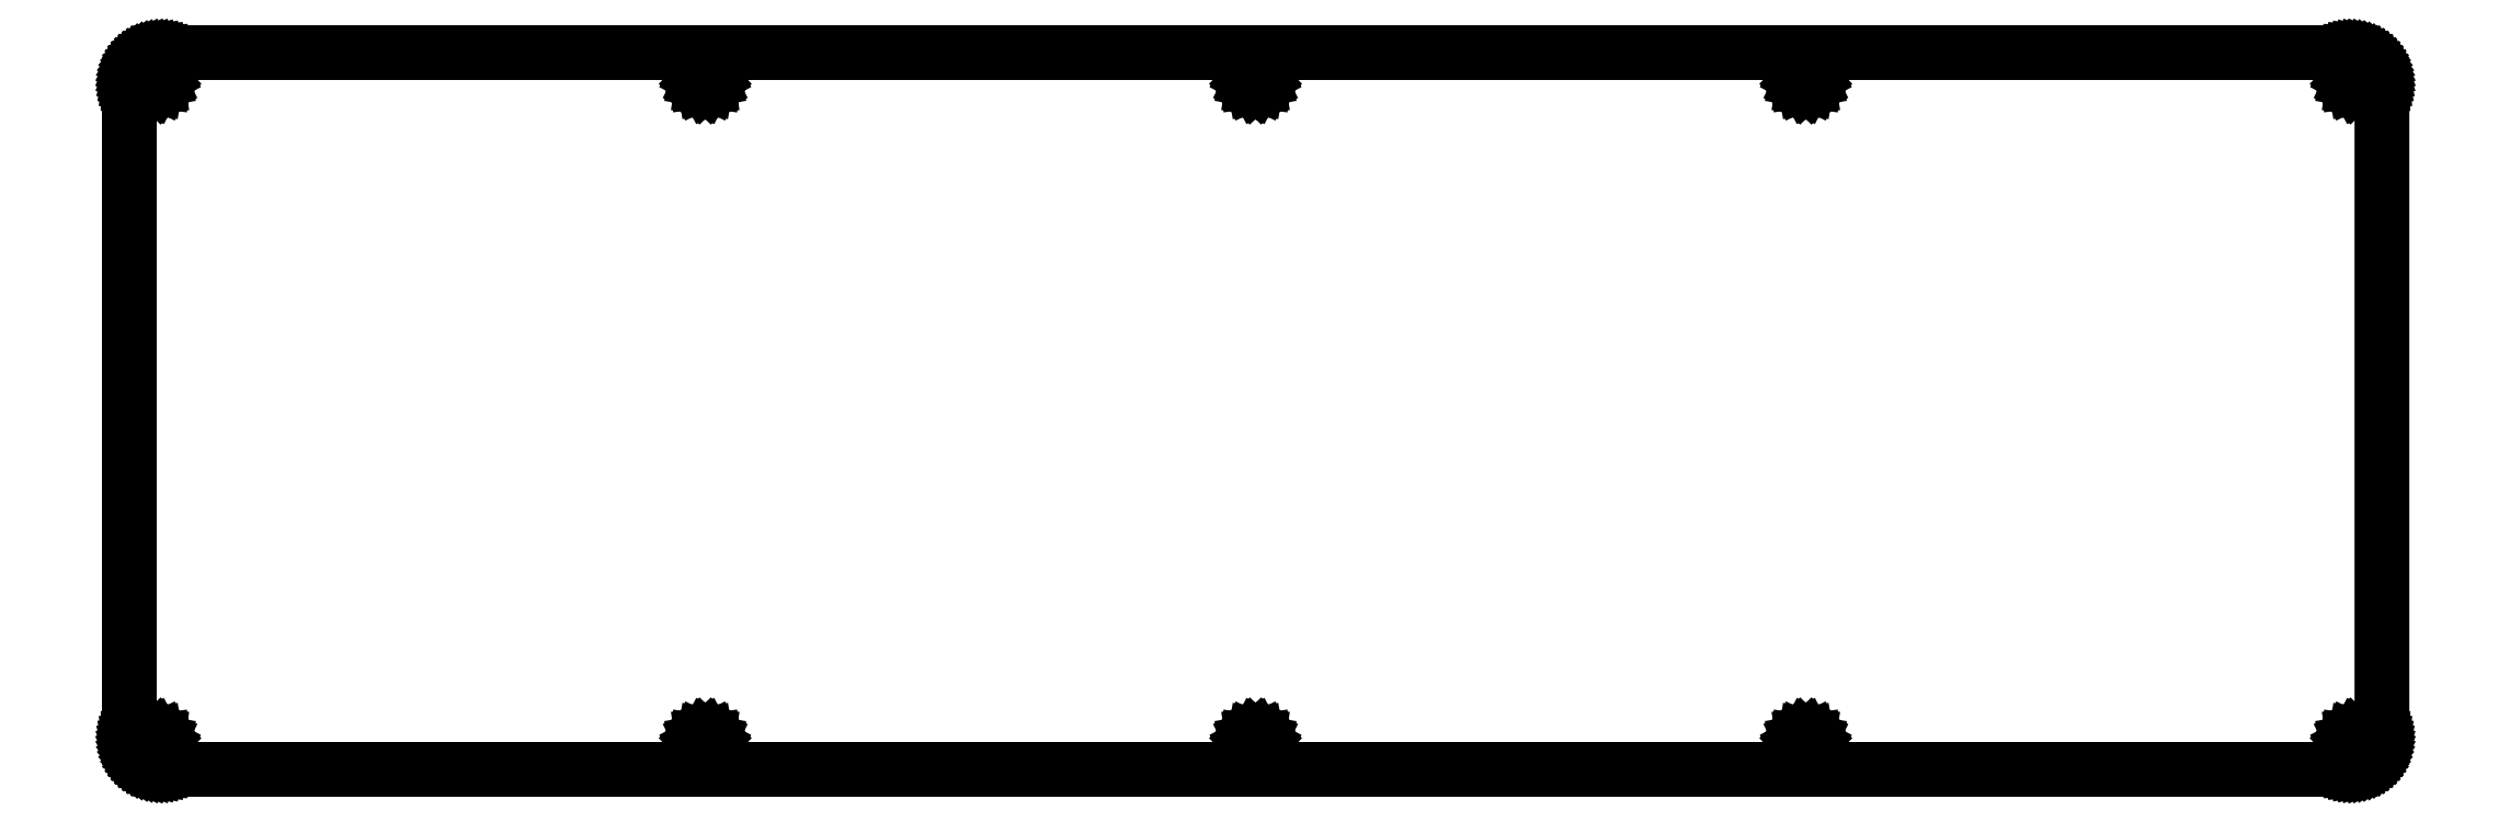
<metadata>
{"format":"dxf","ext":"dxf","renderer":"ezdxf+matplotlib","layout":"modelspace","background":"white","min_lineweight":24,"dpi":150}
</metadata>
<code>
0
SECTION
2
ENTITIES
0
LINE
8
0
10
344.5
20
111.4
30
0
11
344.9
21
111.4
31
0
0
LINE
8
0
10
344.9
20
111.4
30
0
11
345.3
21
111.3
31
0
0
LINE
8
0
10
345.3
20
111.3
30
0
11
345.6
21
111.2
31
0
0
LINE
8
0
10
345.6
20
111.2
30
0
11
346
21
111.1
31
0
0
LINE
8
0
10
346
20
111.1
30
0
11
346.4
21
111
31
0
0
LINE
8
0
10
346.4
20
111
30
0
11
346.8
21
110.8
31
0
0
LINE
8
0
10
346.8
20
110.8
30
0
11
347.1
21
110.6
31
0
0
LINE
8
0
10
347.1
20
110.6
30
0
11
347.4
21
110.4
31
0
0
LINE
8
0
10
347.4
20
110.4
30
0
11
347.7
21
110.2
31
0
0
LINE
8
0
10
347.7
20
110.2
30
0
11
348
21
109.9
31
0
0
LINE
8
0
10
348
20
109.9
30
0
11
348.3
21
109.6
31
0
0
LINE
8
0
10
348.3
20
109.6
30
0
11
348.5
21
109.3
31
0
0
LINE
8
0
10
348.5
20
109.3
30
0
11
348.7
21
109
31
0
0
LINE
8
0
10
348.7
20
109
30
0
11
348.9
21
108.7
31
0
0
LINE
8
0
10
348.9
20
108.7
30
0
11
349.1
21
108.3
31
0
0
LINE
8
0
10
349.1
20
108.3
30
0
11
349.2
21
107.9
31
0
0
LINE
8
0
10
349.2
20
107.9
30
0
11
349.3
21
107.5
31
0
0
LINE
8
0
10
349.3
20
107.5
30
0
11
349.4
21
107.2
31
0
0
LINE
8
0
10
349.4
20
107.2
30
0
11
349.5
21
106.8
31
0
0
LINE
8
0
10
349.5
20
106.8
30
0
11
349.5
21
106.4
31
0
0
LINE
8
0
10
349.5
20
106.4
30
0
11
349.5
21
5.121
31
0
0
LINE
8
0
10
349.5
20
5.121
30
0
11
349.5
21
4.729
31
0
0
LINE
8
0
10
349.5
20
4.729
30
0
11
349.4
21
4.339
31
0
0
LINE
8
0
10
349.4
20
4.339
30
0
11
349.3
21
3.955
31
0
0
LINE
8
0
10
349.3
20
3.955
30
0
11
349.2
21
3.576
31
0
0
LINE
8
0
10
349.2
20
3.576
30
0
11
349.1
21
3.208
31
0
0
LINE
8
0
10
349.1
20
3.208
30
0
11
348.9
21
2.853
31
0
0
LINE
8
0
10
348.9
20
2.853
30
0
11
348.7
21
2.509
31
0
0
LINE
8
0
10
348.7
20
2.509
30
0
11
348.5
21
2.183
31
0
0
LINE
8
0
10
348.5
20
2.183
30
0
11
348.3
21
1.874
31
0
0
LINE
8
0
10
348.3
20
1.874
30
0
11
348
21
1.586
31
0
0
LINE
8
0
10
348
20
1.586
30
0
11
347.7
21
1.319
31
0
0
LINE
8
0
10
347.7
20
1.319
30
0
11
347.4
21
1.076
31
0
0
LINE
8
0
10
347.4
20
1.076
30
0
11
347.1
21
0.8585
31
0
0
LINE
8
0
10
347.1
20
0.8585
30
0
11
346.8
21
0.667
31
0
0
LINE
8
0
10
346.8
20
0.667
30
0
11
346.4
21
0.5016
31
0
0
LINE
8
0
10
346.4
20
0.5016
30
0
11
346
21
0.3666
31
0
0
LINE
8
0
10
346
20
0.3666
30
0
11
345.6
21
0.2604
31
0
0
LINE
8
0
10
345.6
20
0.2604
30
0
11
345.3
21
0.1833
31
0
0
LINE
8
0
10
345.3
20
0.1833
30
0
11
344.9
21
0.1378
31
0
0
LINE
8
0
10
344.9
20
0.1378
30
0
11
344.5
21
0.1213
31
0
0
LINE
8
0
10
344.5
20
0.1213
30
0
11
5.096
21
0.1213
31
0
0
LINE
8
0
10
5.096
20
0.1213
30
0
11
4.702
21
0.1378
31
0
0
LINE
8
0
10
4.702
20
0.1378
30
0
11
4.312
21
0.1833
31
0
0
LINE
8
0
10
4.312
20
0.1833
30
0
11
3.927
21
0.2604
31
0
0
LINE
8
0
10
3.927
20
0.2604
30
0
11
3.55
21
0.3666
31
0
0
LINE
8
0
10
3.55
20
0.3666
30
0
11
3.182
21
0.5016
31
0
0
LINE
8
0
10
3.182
20
0.5016
30
0
11
2.825
21
0.667
31
0
0
LINE
8
0
10
2.825
20
0.667
30
0
11
2.482
21
0.8585
31
0
0
LINE
8
0
10
2.482
20
0.8585
30
0
11
2.157
21
1.076
31
0
0
LINE
8
0
10
2.157
20
1.076
30
0
11
1.848
21
1.319
31
0
0
LINE
8
0
10
1.848
20
1.319
30
0
11
1.56
21
1.586
31
0
0
LINE
8
0
10
1.56
20
1.586
30
0
11
1.293
21
1.874
31
0
0
LINE
8
0
10
1.293
20
1.874
30
0
11
1.05
21
2.183
31
0
0
LINE
8
0
10
1.05
20
2.183
30
0
11
0.831
21
2.509
31
0
0
LINE
8
0
10
0.831
20
2.509
30
0
11
0.6394
21
2.853
31
0
0
LINE
8
0
10
0.6394
20
2.853
30
0
11
0.4754
21
3.208
31
0
0
LINE
8
0
10
0.4754
20
3.208
30
0
11
0.339
21
3.576
31
0
0
LINE
8
0
10
0.339
20
3.576
30
0
11
0.2329
21
3.955
31
0
0
LINE
8
0
10
0.2329
20
3.955
30
0
11
0.1571
21
4.339
31
0
0
LINE
8
0
10
0.1571
20
4.339
30
0
11
0.1102
21
4.729
31
0
0
LINE
8
0
10
0.1102
20
4.729
30
0
11
0.09508
21
5.122
31
0
0
LINE
8
0
10
0.09508
20
5.122
30
0
11
0.09508
21
106.4
31
0
0
LINE
8
0
10
0.09508
20
106.4
30
0
11
0.1102
21
106.8
31
0
0
LINE
8
0
10
0.1102
20
106.8
30
0
11
0.1571
21
107.2
31
0
0
LINE
8
0
10
0.1571
20
107.2
30
0
11
0.2329
21
107.5
31
0
0
LINE
8
0
10
0.2329
20
107.5
30
0
11
0.339
21
107.9
31
0
0
LINE
8
0
10
0.339
20
107.9
30
0
11
0.4754
21
108.3
31
0
0
LINE
8
0
10
0.4754
20
108.3
30
0
11
0.6394
21
108.7
31
0
0
LINE
8
0
10
0.6394
20
108.7
30
0
11
0.831
21
109
31
0
0
LINE
8
0
10
0.831
20
109
30
0
11
1.05
21
109.3
31
0
0
LINE
8
0
10
1.05
20
109.3
30
0
11
1.293
21
109.6
31
0
0
LINE
8
0
10
1.293
20
109.6
30
0
11
1.56
21
109.9
31
0
0
LINE
8
0
10
1.56
20
109.9
30
0
11
1.848
21
110.2
31
0
0
LINE
8
0
10
1.848
20
110.2
30
0
11
2.157
21
110.4
31
0
0
LINE
8
0
10
2.157
20
110.4
30
0
11
2.482
21
110.6
31
0
0
LINE
8
0
10
2.482
20
110.6
30
0
11
2.825
21
110.8
31
0
0
LINE
8
0
10
2.825
20
110.8
30
0
11
3.182
21
111
31
0
0
LINE
8
0
10
3.182
20
111
30
0
11
3.55
21
111.1
31
0
0
LINE
8
0
10
3.55
20
111.1
30
0
11
3.927
21
111.2
31
0
0
LINE
8
0
10
3.927
20
111.2
30
0
11
4.312
21
111.3
31
0
0
LINE
8
0
10
4.312
20
111.3
30
0
11
4.702
21
111.4
31
0
0
LINE
8
0
10
4.702
20
111.4
30
0
11
5.096
21
111.4
31
0
0
LINE
8
0
10
5.096
20
111.4
30
0
11
344.5
21
111.4
31
0
0
LINE
8
0
10
3.638
20
5.548
30
0
11
3.22
21
5.336
31
0
0
LINE
8
0
10
3.22
20
5.336
30
0
11
2.891
21
5.005
31
0
0
LINE
8
0
10
2.891
20
5.005
30
0
11
2.679
21
4.589
31
0
0
LINE
8
0
10
2.679
20
4.589
30
0
11
2.606
21
4.127
31
0
0
LINE
8
0
10
2.606
20
4.127
30
0
11
2.679
21
3.666
31
0
0
LINE
8
0
10
2.679
20
3.666
30
0
11
2.891
21
3.248
31
0
0
LINE
8
0
10
2.891
20
3.248
30
0
11
3.22
21
2.917
31
0
0
LINE
8
0
10
3.22
20
2.917
30
0
11
3.638
21
2.705
31
0
0
LINE
8
0
10
3.638
20
2.705
30
0
11
4.101
21
2.632
31
0
0
LINE
8
0
10
4.101
20
2.632
30
0
11
4.561
21
2.705
31
0
0
LINE
8
0
10
4.561
20
2.705
30
0
11
4.979
21
2.917
31
0
0
LINE
8
0
10
4.979
20
2.917
30
0
11
5.31
21
3.248
31
0
0
LINE
8
0
10
5.31
20
3.248
30
0
11
5.522
21
3.666
31
0
0
LINE
8
0
10
5.522
20
3.666
30
0
11
5.595
21
4.127
31
0
0
LINE
8
0
10
5.595
20
4.127
30
0
11
5.522
21
4.589
31
0
0
LINE
8
0
10
5.522
20
4.589
30
0
11
5.31
21
5.005
31
0
0
LINE
8
0
10
5.31
20
5.005
30
0
11
4.979
21
5.336
31
0
0
LINE
8
0
10
4.979
20
5.336
30
0
11
4.561
21
5.548
31
0
0
LINE
8
0
10
4.561
20
5.548
30
0
11
4.101
21
5.621
31
0
0
LINE
8
0
10
4.101
20
5.621
30
0
11
3.638
21
5.548
31
0
0
LINE
8
0
10
88.98
20
5.548
30
0
11
88.57
21
5.336
31
0
0
LINE
8
0
10
88.57
20
5.336
30
0
11
88.23
21
5.005
31
0
0
LINE
8
0
10
88.23
20
5.005
30
0
11
88.02
21
4.589
31
0
0
LINE
8
0
10
88.02
20
4.589
30
0
11
87.95
21
4.127
31
0
0
LINE
8
0
10
87.95
20
4.127
30
0
11
88.02
21
3.666
31
0
0
LINE
8
0
10
88.02
20
3.666
30
0
11
88.23
21
3.248
31
0
0
LINE
8
0
10
88.23
20
3.248
30
0
11
88.57
21
2.917
31
0
0
LINE
8
0
10
88.57
20
2.917
30
0
11
88.98
21
2.705
31
0
0
LINE
8
0
10
88.98
20
2.705
30
0
11
89.44
21
2.632
31
0
0
LINE
8
0
10
89.44
20
2.632
30
0
11
89.91
21
2.705
31
0
0
LINE
8
0
10
89.91
20
2.705
30
0
11
90.32
21
2.917
31
0
0
LINE
8
0
10
90.32
20
2.917
30
0
11
90.65
21
3.248
31
0
0
LINE
8
0
10
90.65
20
3.248
30
0
11
90.86
21
3.666
31
0
0
LINE
8
0
10
90.86
20
3.666
30
0
11
90.94
21
4.127
31
0
0
LINE
8
0
10
90.94
20
4.127
30
0
11
90.86
21
4.589
31
0
0
LINE
8
0
10
90.86
20
4.589
30
0
11
90.65
21
5.005
31
0
0
LINE
8
0
10
90.65
20
5.005
30
0
11
90.32
21
5.336
31
0
0
LINE
8
0
10
90.32
20
5.336
30
0
11
89.91
21
5.548
31
0
0
LINE
8
0
10
89.91
20
5.548
30
0
11
89.44
21
5.621
31
0
0
LINE
8
0
10
89.44
20
5.621
30
0
11
88.98
21
5.548
31
0
0
LINE
8
0
10
174.3
20
5.548
30
0
11
173.9
21
5.336
31
0
0
LINE
8
0
10
173.9
20
5.336
30
0
11
173.6
21
5.005
31
0
0
LINE
8
0
10
173.6
20
5.005
30
0
11
173.4
21
4.589
31
0
0
LINE
8
0
10
173.4
20
4.589
30
0
11
173.3
21
4.127
31
0
0
LINE
8
0
10
173.3
20
4.127
30
0
11
173.4
21
3.666
31
0
0
LINE
8
0
10
173.4
20
3.666
30
0
11
173.6
21
3.248
31
0
0
LINE
8
0
10
173.6
20
3.248
30
0
11
173.9
21
2.917
31
0
0
LINE
8
0
10
173.9
20
2.917
30
0
11
174.3
21
2.705
31
0
0
LINE
8
0
10
174.3
20
2.705
30
0
11
174.8
21
2.632
31
0
0
LINE
8
0
10
174.8
20
2.632
30
0
11
175.2
21
2.705
31
0
0
LINE
8
0
10
175.2
20
2.705
30
0
11
175.7
21
2.917
31
0
0
LINE
8
0
10
175.7
20
2.917
30
0
11
176
21
3.248
31
0
0
LINE
8
0
10
176
20
3.248
30
0
11
176.2
21
3.666
31
0
0
LINE
8
0
10
176.2
20
3.666
30
0
11
176.3
21
4.127
31
0
0
LINE
8
0
10
176.3
20
4.127
30
0
11
176.2
21
4.589
31
0
0
LINE
8
0
10
176.2
20
4.589
30
0
11
176
21
5.005
31
0
0
LINE
8
0
10
176
20
5.005
30
0
11
175.7
21
5.336
31
0
0
LINE
8
0
10
175.7
20
5.336
30
0
11
175.2
21
5.548
31
0
0
LINE
8
0
10
175.2
20
5.548
30
0
11
174.8
21
5.621
31
0
0
LINE
8
0
10
174.8
20
5.621
30
0
11
174.3
21
5.548
31
0
0
LINE
8
0
10
259.7
20
5.548
30
0
11
259.3
21
5.336
31
0
0
LINE
8
0
10
259.3
20
5.336
30
0
11
258.9
21
5.005
31
0
0
LINE
8
0
10
258.9
20
5.005
30
0
11
258.7
21
4.589
31
0
0
LINE
8
0
10
258.7
20
4.589
30
0
11
258.6
21
4.127
31
0
0
LINE
8
0
10
258.6
20
4.127
30
0
11
258.7
21
3.666
31
0
0
LINE
8
0
10
258.7
20
3.666
30
0
11
258.9
21
3.248
31
0
0
LINE
8
0
10
258.9
20
3.248
30
0
11
259.3
21
2.917
31
0
0
LINE
8
0
10
259.3
20
2.917
30
0
11
259.7
21
2.705
31
0
0
LINE
8
0
10
259.7
20
2.705
30
0
11
260.1
21
2.632
31
0
0
LINE
8
0
10
260.1
20
2.632
30
0
11
260.6
21
2.705
31
0
0
LINE
8
0
10
260.6
20
2.705
30
0
11
261
21
2.917
31
0
0
LINE
8
0
10
261
20
2.917
30
0
11
261.3
21
3.248
31
0
0
LINE
8
0
10
261.3
20
3.248
30
0
11
261.6
21
3.666
31
0
0
LINE
8
0
10
261.6
20
3.666
30
0
11
261.6
21
4.127
31
0
0
LINE
8
0
10
261.6
20
4.127
30
0
11
261.6
21
4.589
31
0
0
LINE
8
0
10
261.6
20
4.589
30
0
11
261.3
21
5.005
31
0
0
LINE
8
0
10
261.3
20
5.005
30
0
11
261
21
5.336
31
0
0
LINE
8
0
10
261
20
5.336
30
0
11
260.6
21
5.548
31
0
0
LINE
8
0
10
260.6
20
5.548
30
0
11
260.1
21
5.621
31
0
0
LINE
8
0
10
260.1
20
5.621
30
0
11
259.7
21
5.548
31
0
0
LINE
8
0
10
345
20
5.548
30
0
11
344.6
21
5.336
31
0
0
LINE
8
0
10
344.6
20
5.336
30
0
11
344.3
21
5.005
31
0
0
LINE
8
0
10
344.3
20
5.005
30
0
11
344.1
21
4.589
31
0
0
LINE
8
0
10
344.1
20
4.589
30
0
11
344
21
4.127
31
0
0
LINE
8
0
10
344
20
4.127
30
0
11
344.1
21
3.666
31
0
0
LINE
8
0
10
344.1
20
3.666
30
0
11
344.3
21
3.248
31
0
0
LINE
8
0
10
344.3
20
3.248
30
0
11
344.6
21
2.917
31
0
0
LINE
8
0
10
344.6
20
2.917
30
0
11
345
21
2.705
31
0
0
LINE
8
0
10
345
20
2.705
30
0
11
345.5
21
2.632
31
0
0
LINE
8
0
10
345.5
20
2.632
30
0
11
345.9
21
2.705
31
0
0
LINE
8
0
10
345.9
20
2.705
30
0
11
346.4
21
2.917
31
0
0
LINE
8
0
10
346.4
20
2.917
30
0
11
346.7
21
3.248
31
0
0
LINE
8
0
10
346.7
20
3.248
30
0
11
346.9
21
3.666
31
0
0
LINE
8
0
10
346.9
20
3.666
30
0
11
347
21
4.127
31
0
0
LINE
8
0
10
347
20
4.127
30
0
11
346.9
21
4.589
31
0
0
LINE
8
0
10
346.9
20
4.589
30
0
11
346.7
21
5.005
31
0
0
LINE
8
0
10
346.7
20
5.005
30
0
11
346.4
21
5.336
31
0
0
LINE
8
0
10
346.4
20
5.336
30
0
11
345.9
21
5.548
31
0
0
LINE
8
0
10
345.9
20
5.548
30
0
11
345.5
21
5.621
31
0
0
LINE
8
0
10
345.5
20
5.621
30
0
11
345
21
5.548
31
0
0
LINE
8
0
10
345
20
108.8
30
0
11
344.6
21
108.6
31
0
0
LINE
8
0
10
344.6
20
108.6
30
0
11
344.3
21
108.3
31
0
0
LINE
8
0
10
344.3
20
108.3
30
0
11
344.1
21
107.8
31
0
0
LINE
8
0
10
344.1
20
107.8
30
0
11
344
21
107.4
31
0
0
LINE
8
0
10
344
20
107.4
30
0
11
344.1
21
106.9
31
0
0
LINE
8
0
10
344.1
20
106.9
30
0
11
344.3
21
106.5
31
0
0
LINE
8
0
10
344.3
20
106.5
30
0
11
344.6
21
106.2
31
0
0
LINE
8
0
10
344.6
20
106.2
30
0
11
345
21
106
31
0
0
LINE
8
0
10
345
20
106
30
0
11
345.5
21
105.9
31
0
0
LINE
8
0
10
345.5
20
105.9
30
0
11
345.9
21
106
31
0
0
LINE
8
0
10
345.9
20
106
30
0
11
346.4
21
106.2
31
0
0
LINE
8
0
10
346.4
20
106.2
30
0
11
346.7
21
106.5
31
0
0
LINE
8
0
10
346.7
20
106.5
30
0
11
346.9
21
106.9
31
0
0
LINE
8
0
10
346.9
20
106.9
30
0
11
347
21
107.4
31
0
0
LINE
8
0
10
347
20
107.4
30
0
11
346.9
21
107.8
31
0
0
LINE
8
0
10
346.9
20
107.8
30
0
11
346.7
21
108.3
31
0
0
LINE
8
0
10
346.7
20
108.3
30
0
11
346.4
21
108.6
31
0
0
LINE
8
0
10
346.4
20
108.6
30
0
11
345.9
21
108.8
31
0
0
LINE
8
0
10
345.9
20
108.8
30
0
11
345.5
21
108.9
31
0
0
LINE
8
0
10
345.5
20
108.9
30
0
11
345
21
108.8
31
0
0
LINE
8
0
10
259.7
20
108.8
30
0
11
259.3
21
108.6
31
0
0
LINE
8
0
10
259.3
20
108.6
30
0
11
258.9
21
108.3
31
0
0
LINE
8
0
10
258.9
20
108.3
30
0
11
258.7
21
107.8
31
0
0
LINE
8
0
10
258.7
20
107.8
30
0
11
258.6
21
107.4
31
0
0
LINE
8
0
10
258.6
20
107.4
30
0
11
258.7
21
106.9
31
0
0
LINE
8
0
10
258.7
20
106.9
30
0
11
258.9
21
106.5
31
0
0
LINE
8
0
10
258.9
20
106.5
30
0
11
259.3
21
106.2
31
0
0
LINE
8
0
10
259.3
20
106.2
30
0
11
259.7
21
106
31
0
0
LINE
8
0
10
259.7
20
106
30
0
11
260.1
21
105.9
31
0
0
LINE
8
0
10
260.1
20
105.9
30
0
11
260.6
21
106
31
0
0
LINE
8
0
10
260.6
20
106
30
0
11
261
21
106.2
31
0
0
LINE
8
0
10
261
20
106.2
30
0
11
261.3
21
106.5
31
0
0
LINE
8
0
10
261.3
20
106.5
30
0
11
261.6
21
106.9
31
0
0
LINE
8
0
10
261.6
20
106.9
30
0
11
261.6
21
107.4
31
0
0
LINE
8
0
10
261.6
20
107.4
30
0
11
261.6
21
107.8
31
0
0
LINE
8
0
10
261.6
20
107.8
30
0
11
261.3
21
108.3
31
0
0
LINE
8
0
10
261.3
20
108.3
30
0
11
261
21
108.6
31
0
0
LINE
8
0
10
261
20
108.6
30
0
11
260.6
21
108.8
31
0
0
LINE
8
0
10
260.6
20
108.8
30
0
11
260.1
21
108.9
31
0
0
LINE
8
0
10
260.1
20
108.9
30
0
11
259.7
21
108.8
31
0
0
LINE
8
0
10
174.3
20
108.8
30
0
11
173.9
21
108.6
31
0
0
LINE
8
0
10
173.9
20
108.6
30
0
11
173.6
21
108.3
31
0
0
LINE
8
0
10
173.6
20
108.3
30
0
11
173.4
21
107.8
31
0
0
LINE
8
0
10
173.4
20
107.8
30
0
11
173.3
21
107.4
31
0
0
LINE
8
0
10
173.3
20
107.4
30
0
11
173.4
21
106.9
31
0
0
LINE
8
0
10
173.4
20
106.9
30
0
11
173.6
21
106.5
31
0
0
LINE
8
0
10
173.6
20
106.5
30
0
11
173.9
21
106.2
31
0
0
LINE
8
0
10
173.9
20
106.2
30
0
11
174.3
21
106
31
0
0
LINE
8
0
10
174.3
20
106
30
0
11
174.8
21
105.9
31
0
0
LINE
8
0
10
174.8
20
105.9
30
0
11
175.2
21
106
31
0
0
LINE
8
0
10
175.2
20
106
30
0
11
175.7
21
106.2
31
0
0
LINE
8
0
10
175.7
20
106.2
30
0
11
176
21
106.5
31
0
0
LINE
8
0
10
176
20
106.5
30
0
11
176.2
21
106.9
31
0
0
LINE
8
0
10
176.2
20
106.9
30
0
11
176.3
21
107.4
31
0
0
LINE
8
0
10
176.3
20
107.4
30
0
11
176.2
21
107.8
31
0
0
LINE
8
0
10
176.2
20
107.8
30
0
11
176
21
108.3
31
0
0
LINE
8
0
10
176
20
108.3
30
0
11
175.7
21
108.6
31
0
0
LINE
8
0
10
175.7
20
108.6
30
0
11
175.2
21
108.8
31
0
0
LINE
8
0
10
175.2
20
108.8
30
0
11
174.8
21
108.9
31
0
0
LINE
8
0
10
174.8
20
108.9
30
0
11
174.3
21
108.8
31
0
0
LINE
8
0
10
88.98
20
108.8
30
0
11
88.57
21
108.6
31
0
0
LINE
8
0
10
88.57
20
108.6
30
0
11
88.23
21
108.3
31
0
0
LINE
8
0
10
88.23
20
108.3
30
0
11
88.02
21
107.8
31
0
0
LINE
8
0
10
88.02
20
107.8
30
0
11
87.95
21
107.4
31
0
0
LINE
8
0
10
87.95
20
107.4
30
0
11
88.02
21
106.9
31
0
0
LINE
8
0
10
88.02
20
106.9
30
0
11
88.23
21
106.5
31
0
0
LINE
8
0
10
88.23
20
106.5
30
0
11
88.57
21
106.2
31
0
0
LINE
8
0
10
88.57
20
106.2
30
0
11
88.98
21
106
31
0
0
LINE
8
0
10
88.98
20
106
30
0
11
89.44
21
105.9
31
0
0
LINE
8
0
10
89.44
20
105.9
30
0
11
89.91
21
106
31
0
0
LINE
8
0
10
89.91
20
106
30
0
11
90.32
21
106.2
31
0
0
LINE
8
0
10
90.32
20
106.2
30
0
11
90.65
21
106.5
31
0
0
LINE
8
0
10
90.65
20
106.5
30
0
11
90.86
21
106.9
31
0
0
LINE
8
0
10
90.86
20
106.9
30
0
11
90.94
21
107.4
31
0
0
LINE
8
0
10
90.94
20
107.4
30
0
11
90.86
21
107.8
31
0
0
LINE
8
0
10
90.86
20
107.8
30
0
11
90.65
21
108.3
31
0
0
LINE
8
0
10
90.65
20
108.3
30
0
11
90.32
21
108.6
31
0
0
LINE
8
0
10
90.32
20
108.6
30
0
11
89.91
21
108.8
31
0
0
LINE
8
0
10
89.91
20
108.8
30
0
11
89.44
21
108.9
31
0
0
LINE
8
0
10
89.44
20
108.9
30
0
11
88.98
21
108.8
31
0
0
LINE
8
0
10
3.638
20
108.8
30
0
11
3.22
21
108.6
31
0
0
LINE
8
0
10
3.22
20
108.6
30
0
11
2.891
21
108.3
31
0
0
LINE
8
0
10
2.891
20
108.3
30
0
11
2.679
21
107.8
31
0
0
LINE
8
0
10
2.679
20
107.8
30
0
11
2.606
21
107.4
31
0
0
LINE
8
0
10
2.606
20
107.4
30
0
11
2.679
21
106.9
31
0
0
LINE
8
0
10
2.679
20
106.9
30
0
11
2.891
21
106.5
31
0
0
LINE
8
0
10
2.891
20
106.5
30
0
11
3.22
21
106.2
31
0
0
LINE
8
0
10
3.22
20
106.2
30
0
11
3.638
21
106
31
0
0
LINE
8
0
10
3.638
20
106
30
0
11
4.101
21
105.9
31
0
0
LINE
8
0
10
4.101
20
105.9
30
0
11
4.561
21
106
31
0
0
LINE
8
0
10
4.561
20
106
30
0
11
4.979
21
106.2
31
0
0
LINE
8
0
10
4.979
20
106.2
30
0
11
5.31
21
106.5
31
0
0
LINE
8
0
10
5.31
20
106.5
30
0
11
5.522
21
106.9
31
0
0
LINE
8
0
10
5.522
20
106.9
30
0
11
5.595
21
107.4
31
0
0
LINE
8
0
10
5.595
20
107.4
30
0
11
5.522
21
107.8
31
0
0
LINE
8
0
10
5.522
20
107.8
30
0
11
5.31
21
108.3
31
0
0
LINE
8
0
10
5.31
20
108.3
30
0
11
4.979
21
108.6
31
0
0
LINE
8
0
10
4.979
20
108.6
30
0
11
4.561
21
108.8
31
0
0
LINE
8
0
10
4.561
20
108.8
30
0
11
4.101
21
108.9
31
0
0
LINE
8
0
10
4.101
20
108.9
30
0
11
3.638
21
108.8
31
0
0
ENDSEC
0
EOF

</code>
